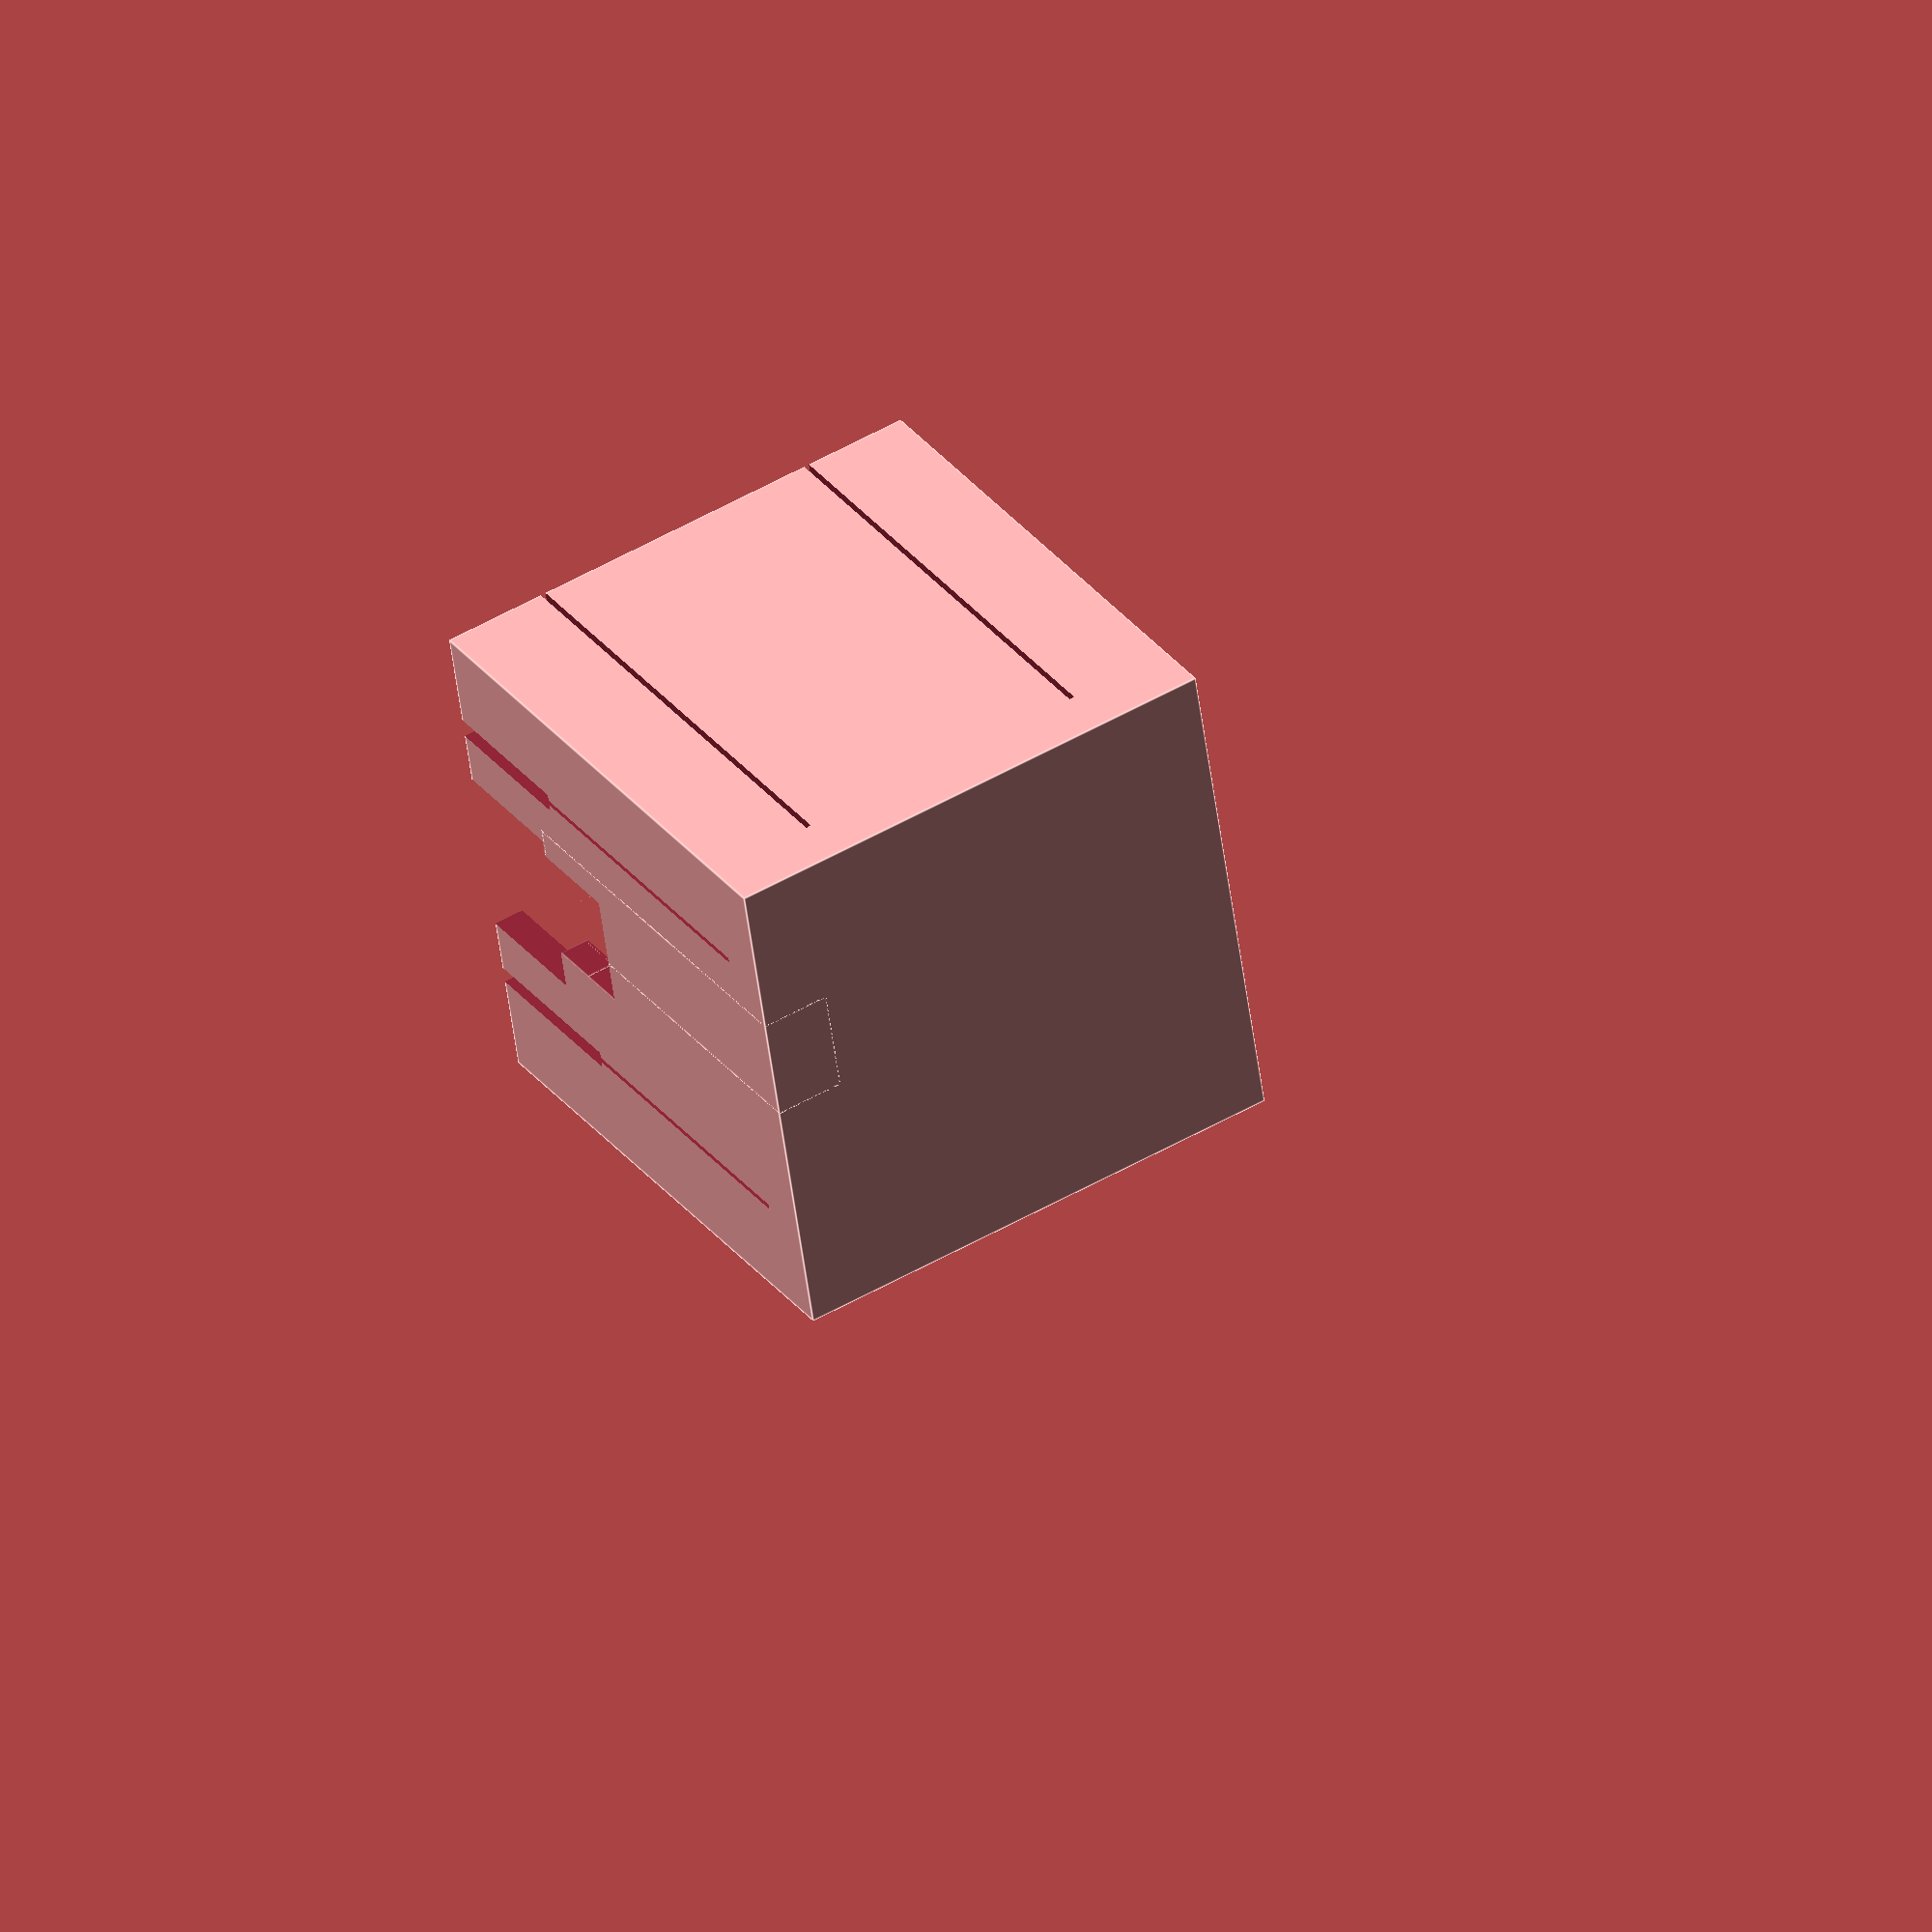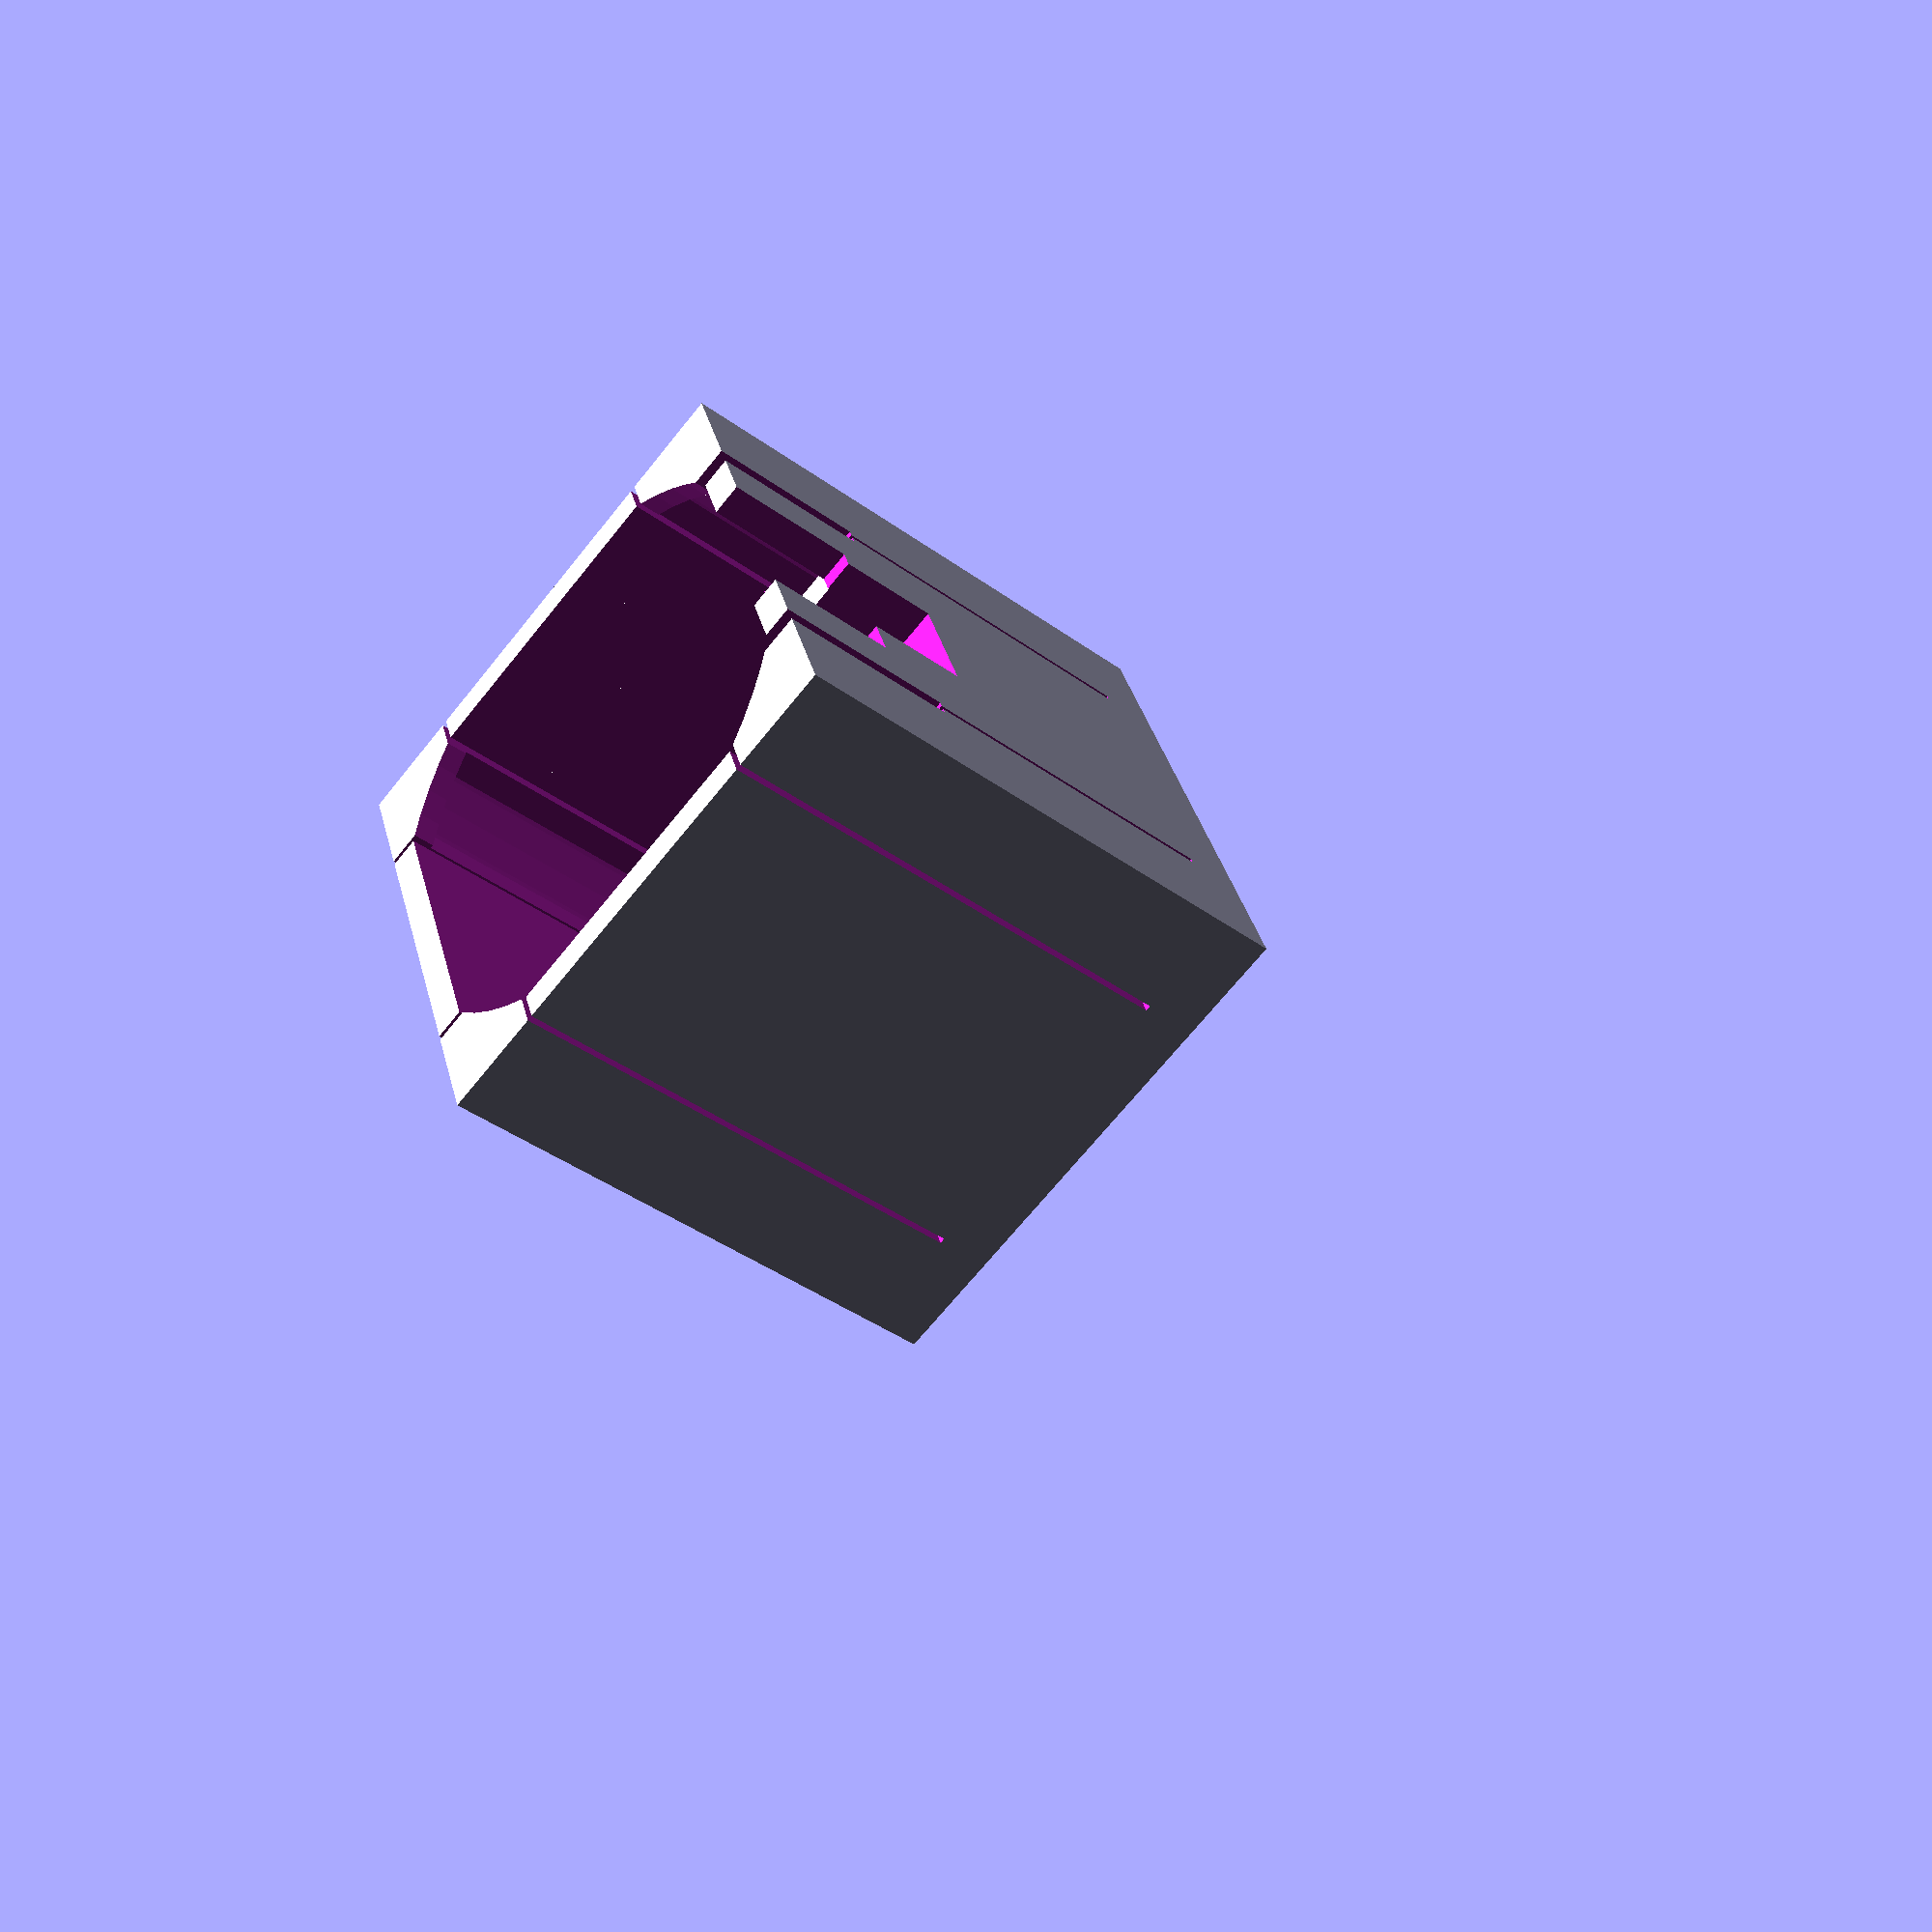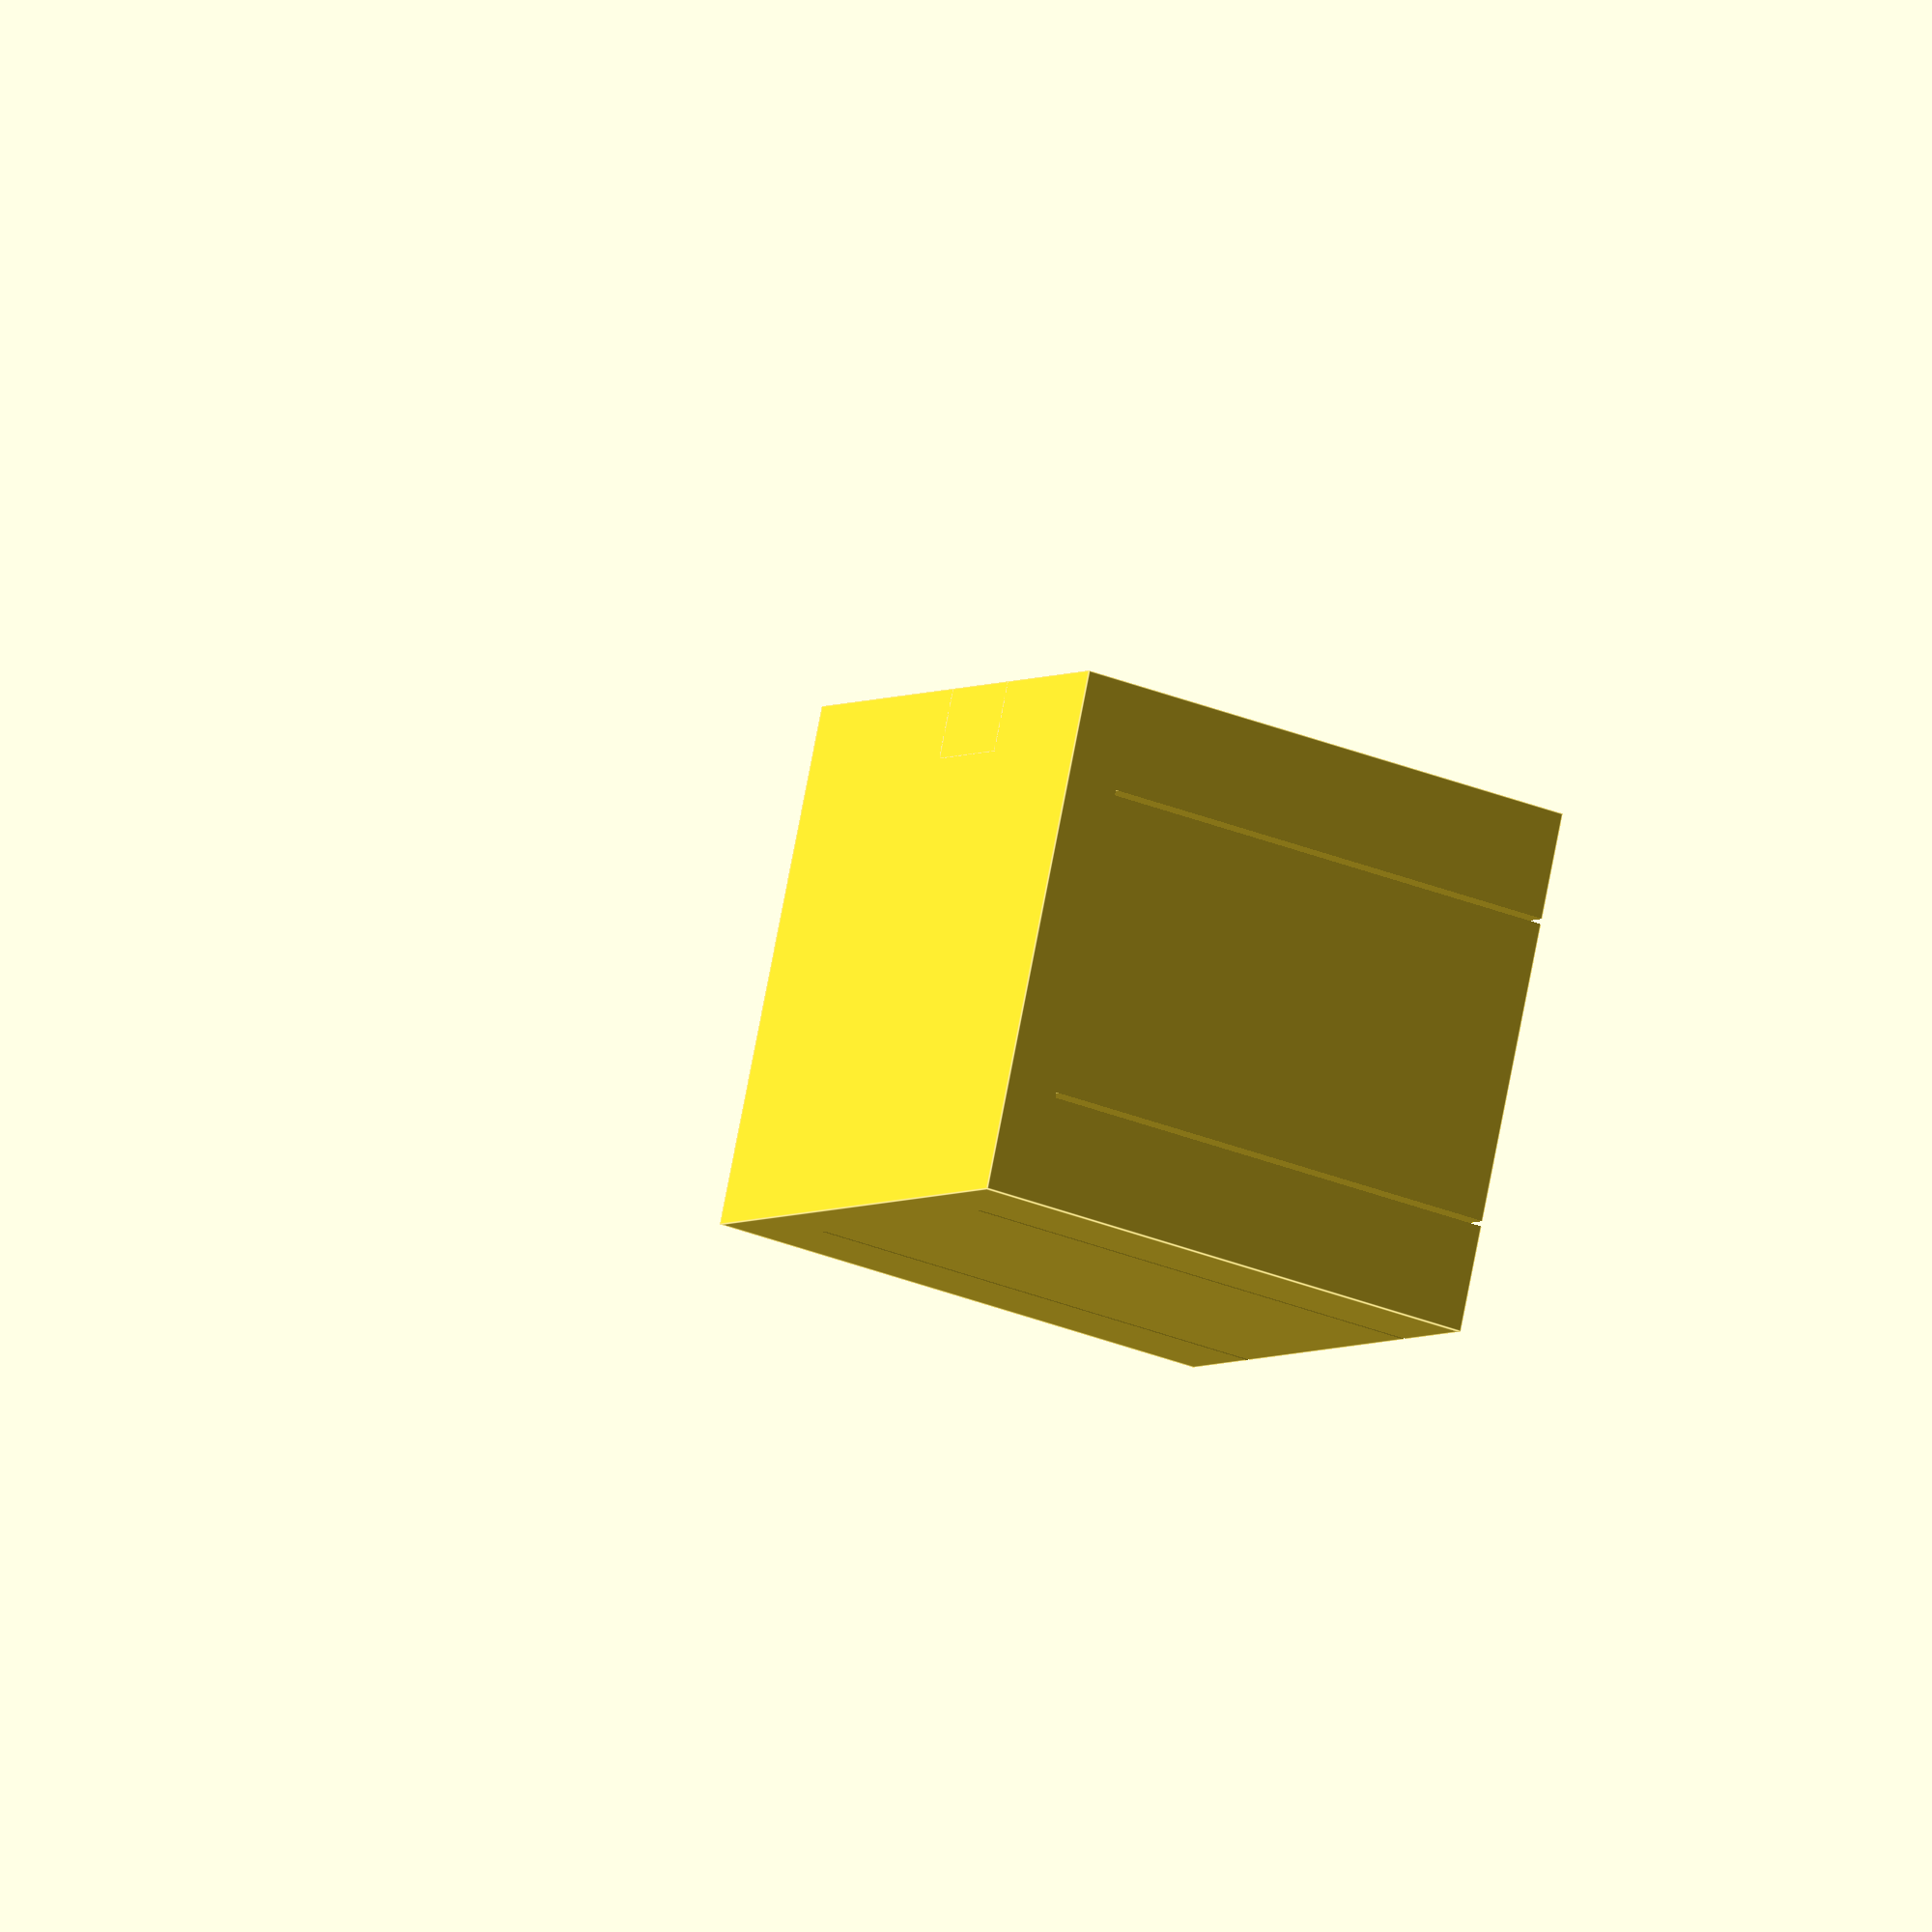
<openscad>
module electronics_case() {
    difference() {
        translate([0, 0, 25]) cube([42+2*3, 42+2*3, 50], center=true);
        difference() {
            translate([0, 0, 50-2-5]) cube([42.3, 42.3, 10], center=true);
            difference() {
                translate([0, 0, 43]) cube([100, 100, 10], center=true);
                translate([0, 0, 35]) cylinder(d=54.1, h=20, $fn=64);
            }
        }
        difference() {
            translate([0, 0, 50-1]) cube([42.3, 42.3, 8], center=true);
            difference() {
                translate([0, 0, 49]) cube([100, 100, 8], center=true);
                translate([0, 0, 40]) cylinder(d=50.5, h=20, $fn=64);
            }
        }
        translate([-16.4/2, 20, 38]) cube([16.4, 10, 12.5]);
        difference() {
            translate([0, 0, 3+35/2]) cube([42.3, 42.3, 35.1], center=true);
            difference() {
                cube([100, 100, 80], center=true);
                cylinder(d=54.1, h=40, $fn=64);
            }
            translate([0, (42+2*3)/2-6.5, 0]) cube([9/2, 6.5, 28.91+9/2]);
            translate([-9/2-5, (42+2*3)/2-6.5, 0]) cube([10, 6.5, 28.91+9]);
        }
        for(i=[-1, 1]) {
            translate([i*14, 0, 30]) cube([0.5, 100, 50], center=true);
            translate([0, i*14, 30]) cube([100, 0.5, 50], center=true);
        }
        translate([-9/2-2, (42+2*3)/2-2.69, 28.91]) cube([11, 2.7, 9.1]); 
        translate([0, 0, 28.91+9/2]) rotate([-90, 0, 0]) cylinder(d=9, h=50, $fn=32);
        translate([0, (42+2*3)/2-6.5, 28.91+9/2]) cube([9/2, 6.5, 9/2+0.2]);
        translate([-9/2-2, (42+2*3)/2-10, 28.91]) cube([11-9/2, 10, 9.1]);
        translate([14, 22, 42]) cube([1.6, 10, 17], center=true);
        translate([-14, 22, 43]) cube([1.8, 10, 15], center=true);
    }
}

electronics_case();
</openscad>
<views>
elev=327.1 azim=98.7 roll=148.2 proj=o view=edges
elev=40.6 azim=69.6 roll=48.3 proj=p view=wireframe
elev=28.7 azim=339.1 roll=237.8 proj=o view=edges
</views>
